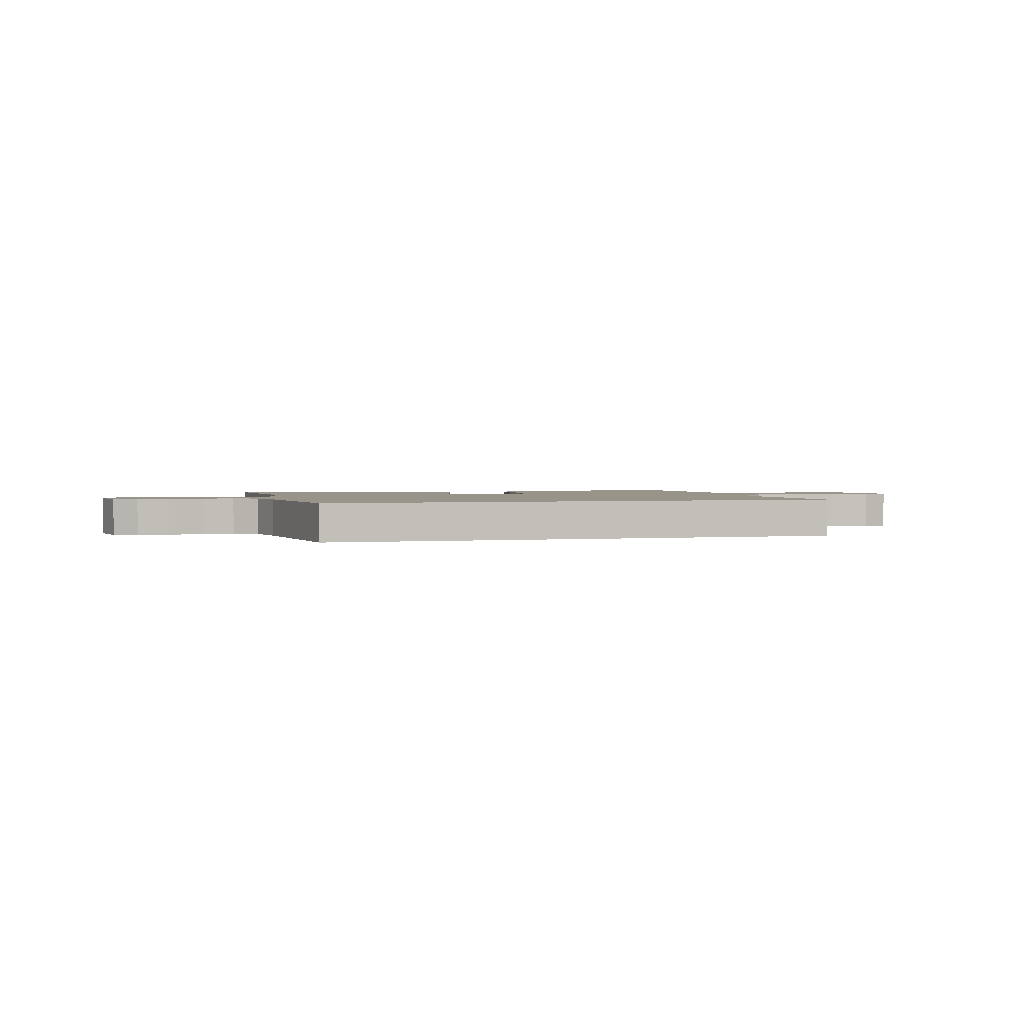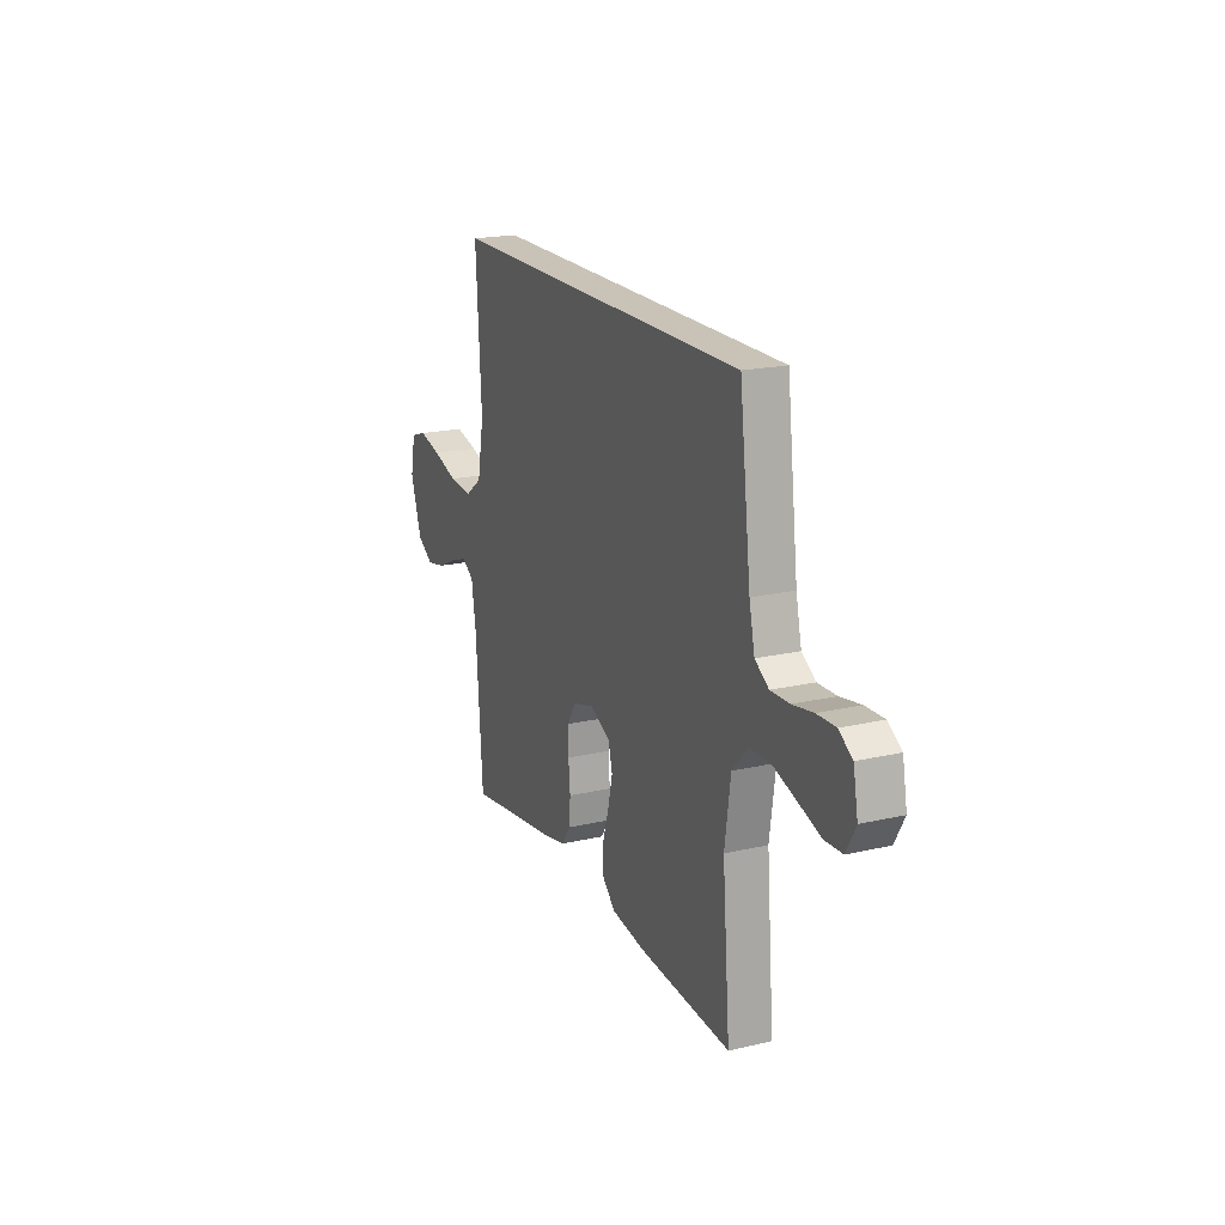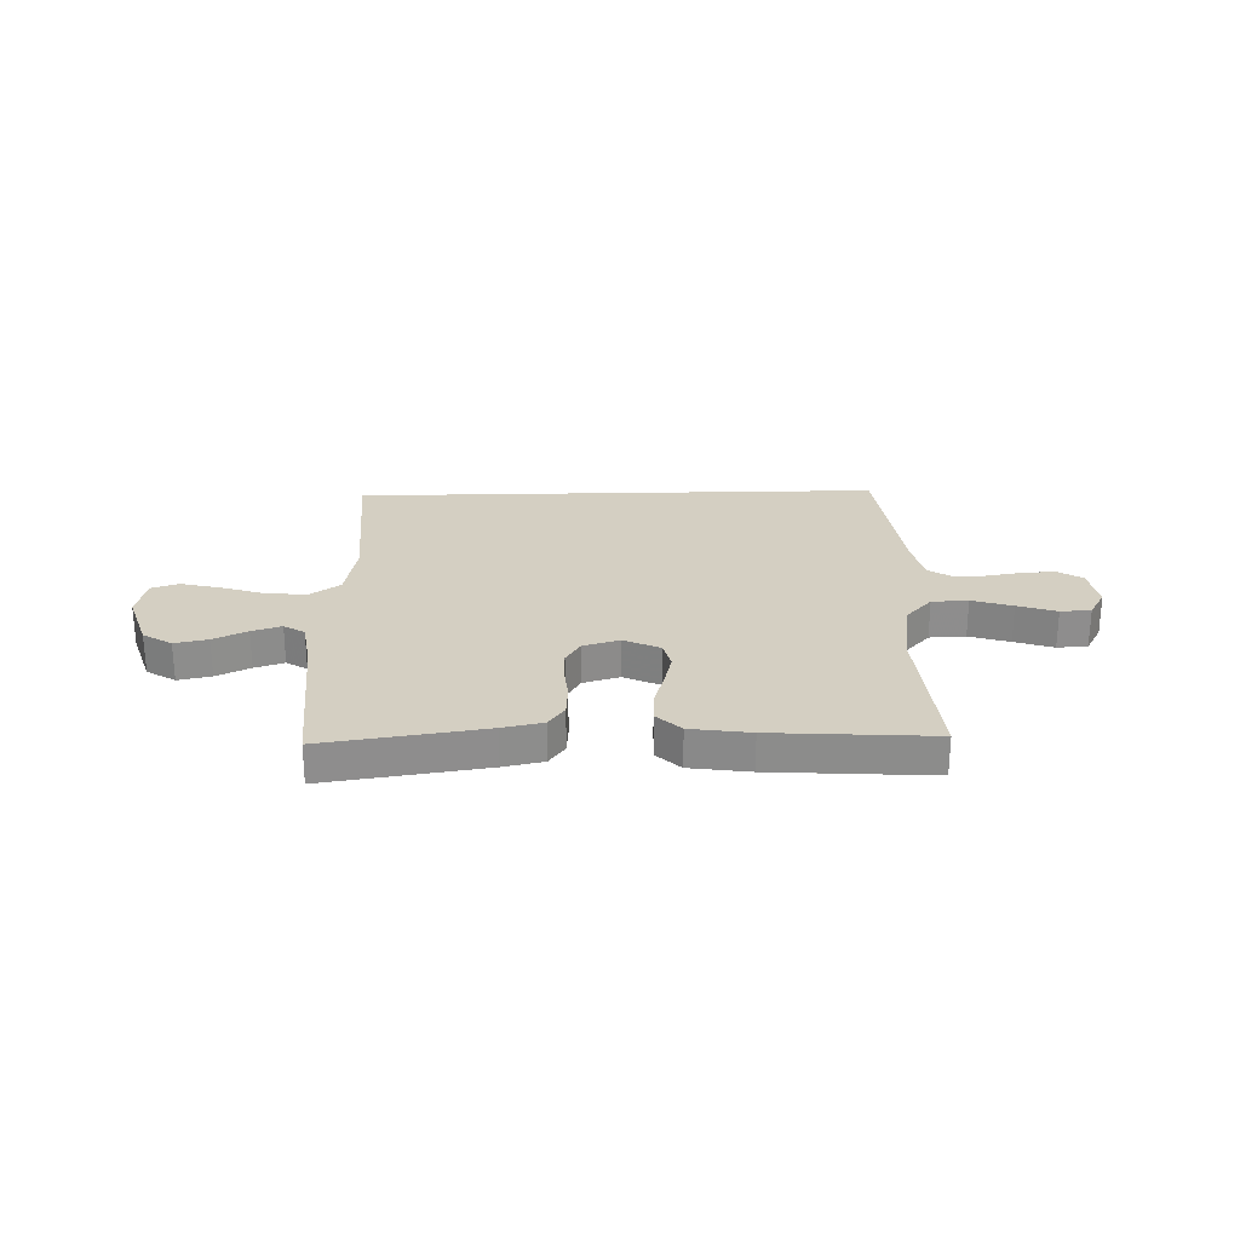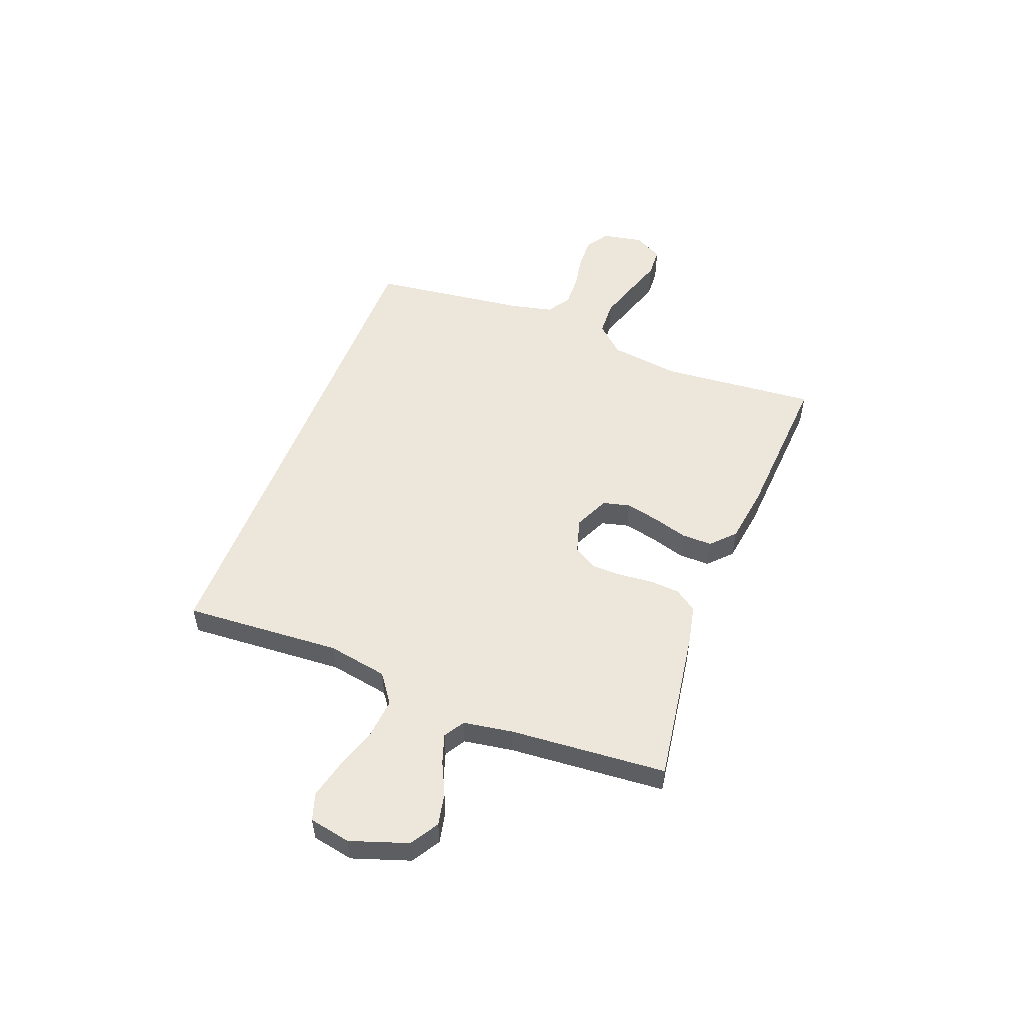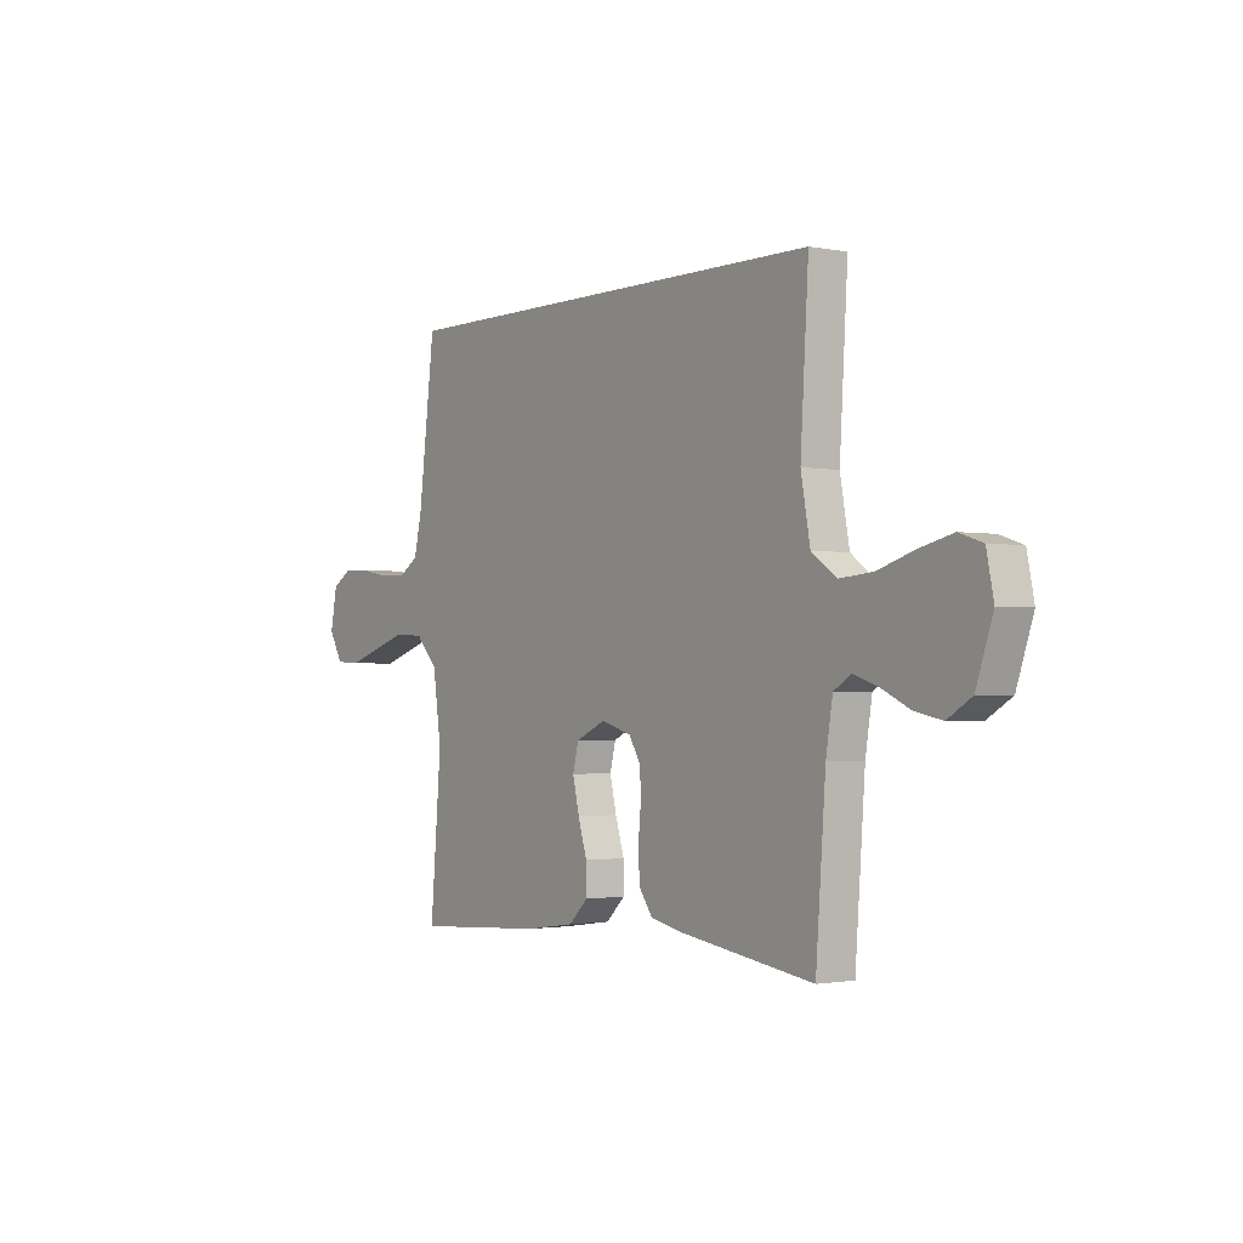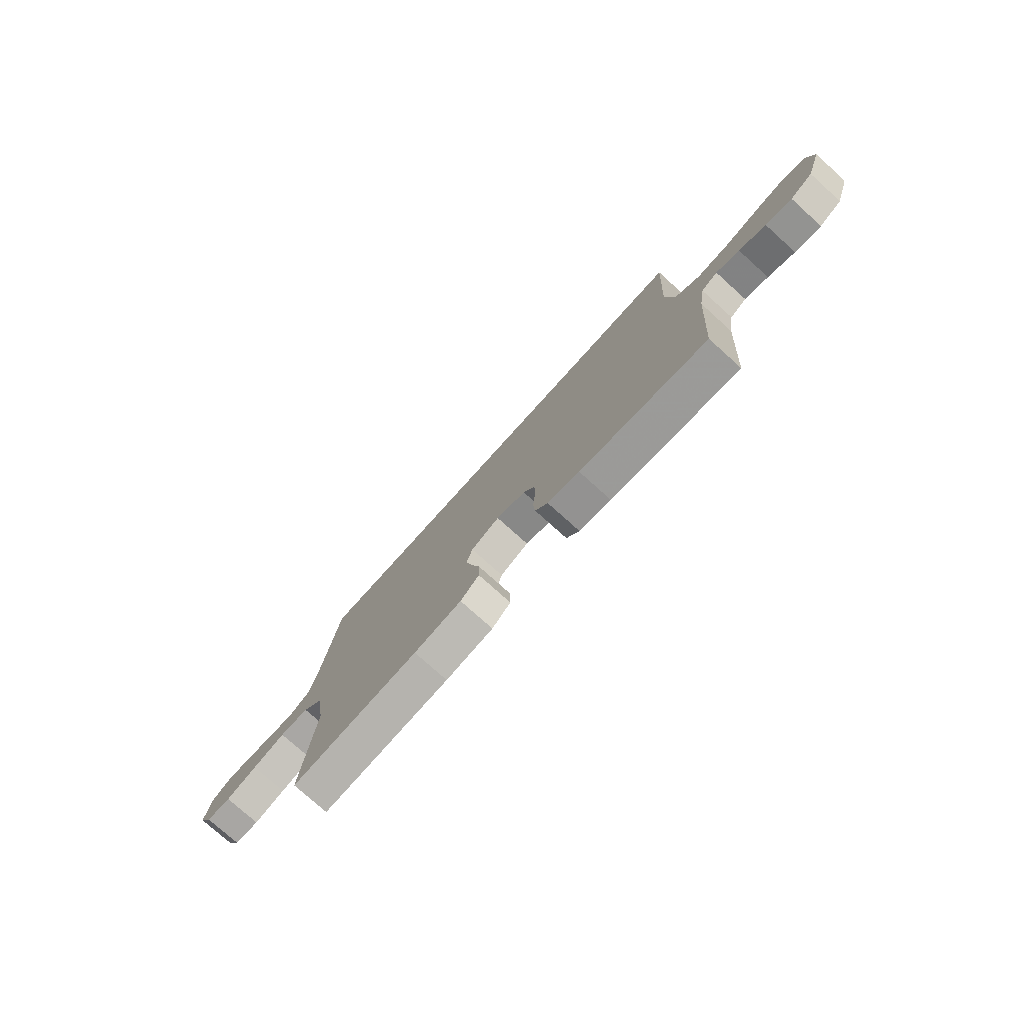
<metadata>
{"format":"obj","ext":"obj","renderer":"f3d","projection":"perspective","resolution":1024,"background":"white","views":[{"elev":1.8,"azim":-16.1,"up":"+Y"},{"elev":19.4,"azim":-113.4,"up":"+Z"},{"elev":25.7,"azim":178.5,"up":"+Y"},{"elev":52.2,"azim":110.9,"up":"+Y"},{"elev":-1.5,"azim":54.6,"up":"+Z"},{"elev":-76.9,"azim":48.0,"up":"+Z"}]}
</metadata>
<code>
v -0.502 0.07 0.5
v 0.488 0.07 0.5
v 0.47 0.07 0.2
v 0.491 0.07 0.085
v 0.547 0.07 0.045
v 0.623 0.07 0.052
v 0.705 0.07 0.078
v 0.779 0.07 0.096
v 0.831 0.07 0.079
v 0.847 0.07 0
v 0.81 0.07 -0.11
v 0.756 0.07 -0.143
v 0.694 0.07 -0.13
v 0.631 0.07 -0.1
v 0.576 0.07 -0.082
v 0.537 0.07 -0.106
v 0.522 0.07 -0.2
v 0.5 0.07 -0.5
v 0.2 0.07 -0.455
v 0.125 0.07 -0.439
v 0.095 0.07 -0.397
v 0.091 0.07 -0.339
v 0.097 0.07 -0.275
v 0.096 0.07 -0.216
v 0.069 0.07 -0.171
v 0 0.07 -0.151
v -0.067 0.07 -0.182
v -0.08 0.07 -0.234
v -0.065 0.07 -0.298
v -0.045 0.07 -0.364
v -0.044 0.07 -0.423
v -0.088 0.07 -0.465
v -0.2 0.07 -0.481
v -0.5 0.07 -0.5
v -0.475 0.07 -0.2
v -0.494 0.07 -0.067
v -0.544 0.07 -0.013
v -0.612 0.07 -0.01
v -0.688 0.07 -0.034
v -0.761 0.07 -0.058
v -0.818 0.07 -0.055
v -0.849 0.07 0
v -0.834 0.07 0.079
v -0.79 0.07 0.107
v -0.73 0.07 0.105
v -0.663 0.07 0.093
v -0.602 0.07 0.091
v -0.557 0.07 0.12
v -0.539 0.07 0.2
v -0.502 0 0.5
v 0.488 0 0.5
v 0.47 0 0.2
v 0.491 0 0.085
v 0.547 0 0.045
v 0.623 0 0.052
v 0.705 0 0.078
v 0.779 0 0.096
v 0.831 0 0.079
v 0.847 0 0
v 0.81 0 -0.11
v 0.756 0 -0.143
v 0.694 0 -0.13
v 0.631 0 -0.1
v 0.576 0 -0.082
v 0.537 0 -0.106
v 0.522 0 -0.2
v 0.5 0 -0.5
v 0.2 0 -0.455
v 0.125 0 -0.439
v 0.095 0 -0.397
v 0.091 0 -0.339
v 0.097 0 -0.275
v 0.096 0 -0.216
v 0.069 0 -0.171
v 0 0 -0.151
v -0.067 0 -0.182
v -0.08 0 -0.234
v -0.065 0 -0.298
v -0.045 0 -0.364
v -0.044 0 -0.423
v -0.088 0 -0.465
v -0.2 0 -0.481
v -0.5 0 -0.5
v -0.475 0 -0.2
v -0.494 0 -0.067
v -0.544 0 -0.013
v -0.612 0 -0.01
v -0.688 0 -0.034
v -0.761 0 -0.058
v -0.818 0 -0.055
v -0.849 0 0
v -0.834 0 0.079
v -0.79 0 0.107
v -0.73 0 0.105
v -0.663 0 0.093
v -0.602 0 0.091
v -0.557 0 0.12
v -0.539 0 0.2
f 44 45 46
f 43 44 46
f 42 43 46
f 41 42 46
f 40 41 46
f 39 40 46
f 38 39 46 47
f 37 38 47 48
f 33 34 35
f 32 33 35
f 31 32 35
f 30 31 35
f 29 30 35
f 28 29 35 36
f 37 48 49
f 36 37 49
f 28 36 49
f 27 28 49
f 21 22 23
f 20 21 23
f 19 20 23
f 18 19 23
f 17 18 23
f 16 17 23 24
f 15 16 24 25
f 12 13 14
f 11 12 14
f 10 11 14
f 9 10 14
f 8 9 14
f 7 8 14
f 6 7 14
f 5 6 14 15
f 15 25 26
f 5 15 26
f 4 5 26
f 1 2 3
f 26 27 49
f 4 26 49
f 3 4 49
f 1 3 49
f 95 94 93
f 95 93 92
f 95 92 91
f 95 91 90
f 95 90 89
f 95 89 88
f 96 95 88 87
f 97 96 87 86
f 84 83 82
f 84 82 81
f 84 81 80
f 84 80 79
f 84 79 78
f 85 84 78 77
f 98 97 86
f 98 86 85
f 98 85 77
f 98 77 76
f 72 71 70
f 72 70 69
f 72 69 68
f 72 68 67
f 72 67 66
f 73 72 66 65
f 74 73 65 64
f 63 62 61
f 63 61 60
f 63 60 59
f 63 59 58
f 63 58 57
f 63 57 56
f 63 56 55
f 64 63 55 54
f 75 74 64
f 75 64 54
f 75 54 53
f 52 51 50
f 98 76 75
f 98 75 53
f 98 53 52
f 98 52 50
f 1 50 51 2
f 2 51 52 3
f 3 52 53 4
f 4 53 54 5
f 5 54 55 6
f 6 55 56 7
f 7 56 57 8
f 8 57 58 9
f 9 58 59 10
f 10 59 60 11
f 11 60 61 12
f 12 61 62 13
f 13 62 63 14
f 14 63 64 15
f 15 64 65 16
f 16 65 66 17
f 17 66 67 18
f 18 67 68 19
f 19 68 69 20
f 20 69 70 21
f 21 70 71 22
f 22 71 72 23
f 23 72 73 24
f 24 73 74 25
f 25 74 75 26
f 26 75 76 27
f 27 76 77 28
f 28 77 78 29
f 29 78 79 30
f 30 79 80 31
f 31 80 81 32
f 32 81 82 33
f 33 82 83 34
f 34 83 84 35
f 35 84 85 36
f 36 85 86 37
f 37 86 87 38
f 38 87 88 39
f 39 88 89 40
f 40 89 90 41
f 41 90 91 42
f 42 91 92 43
f 43 92 93 44
f 44 93 94 45
f 45 94 95 46
f 46 95 96 47
f 47 96 97 48
f 48 97 98 49
f 49 98 50 1

</code>
